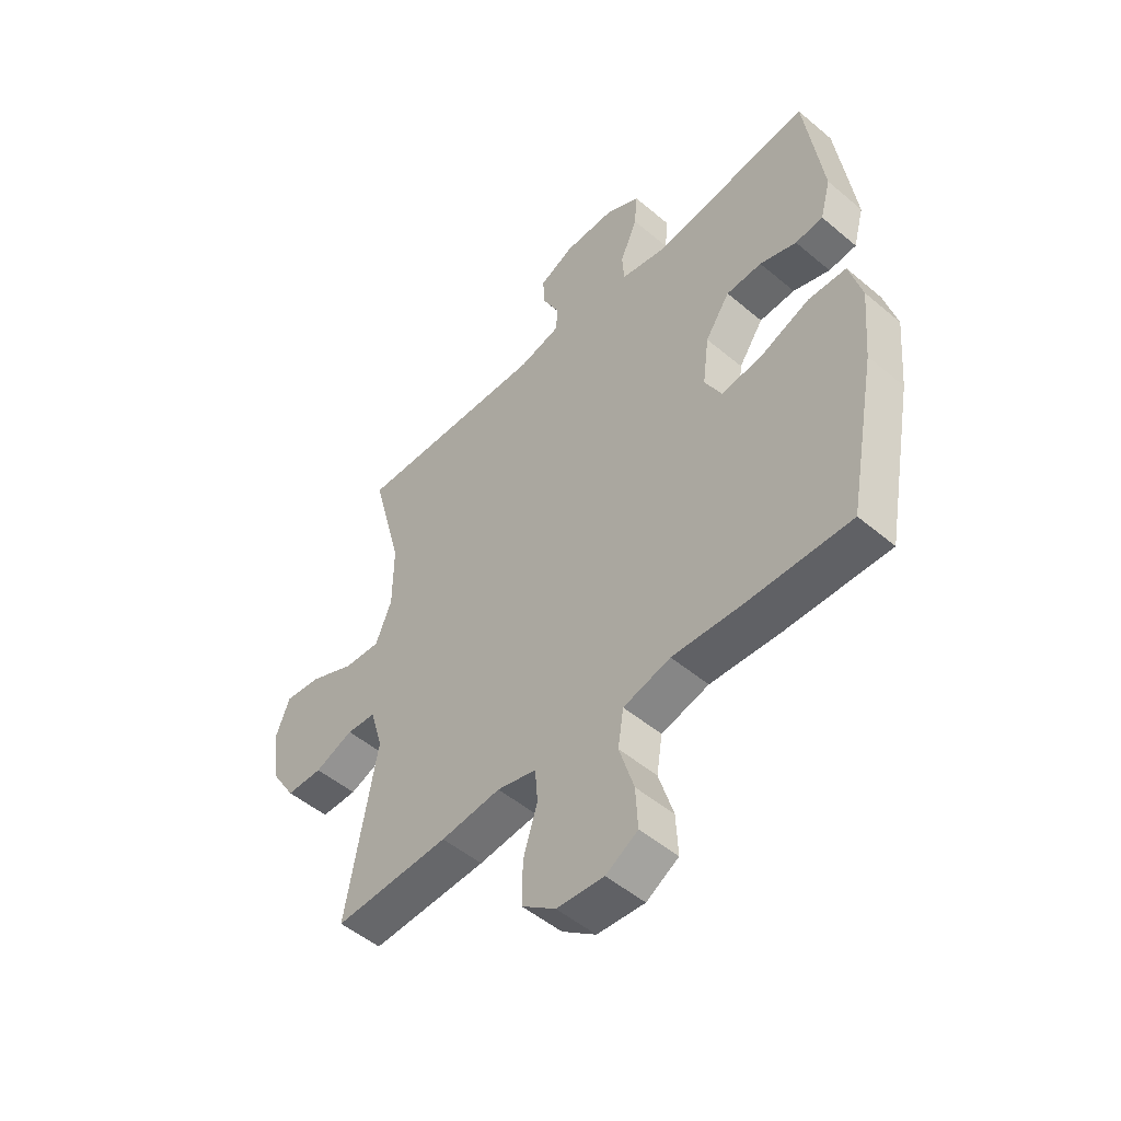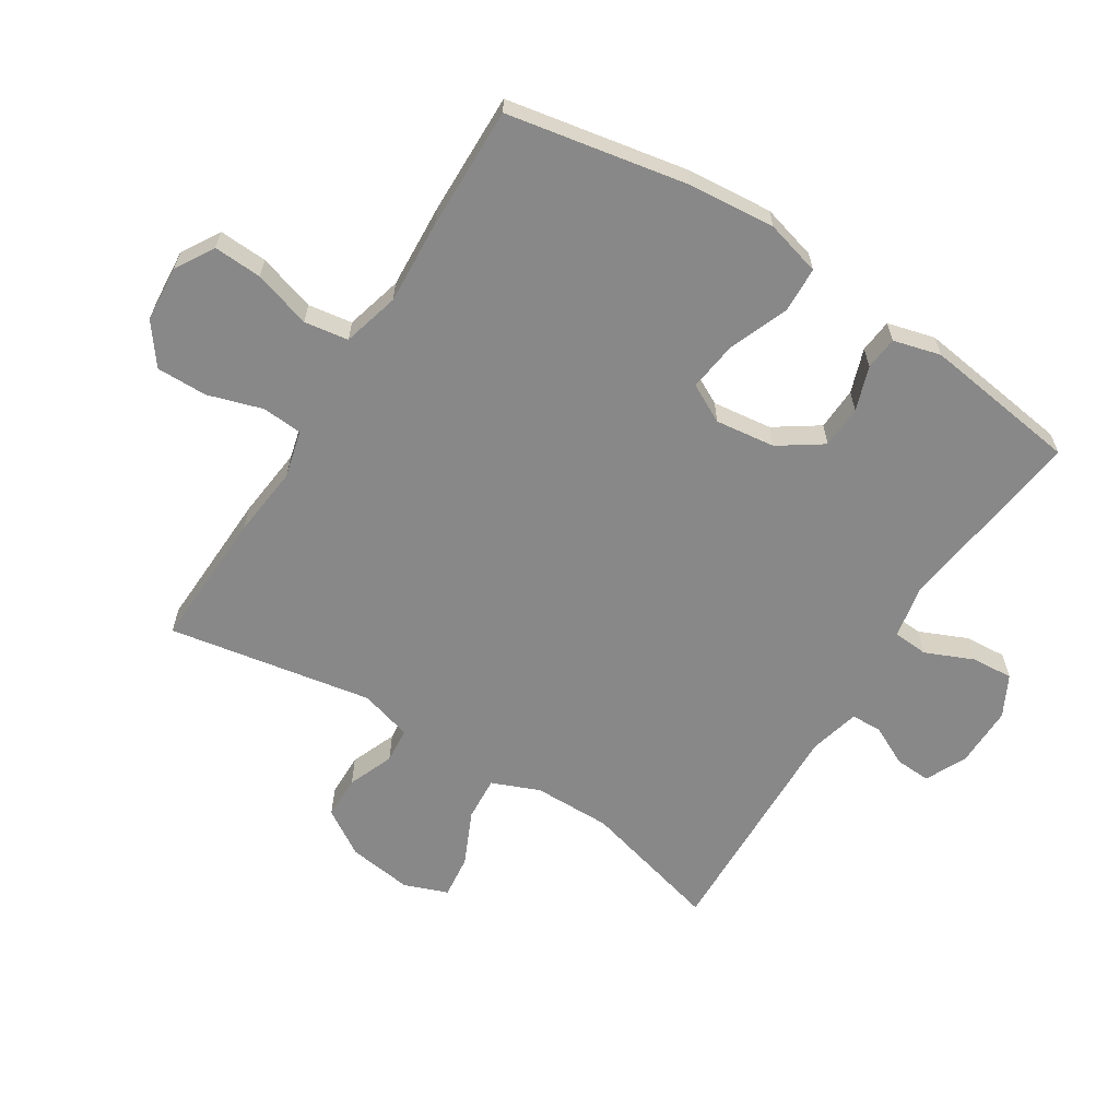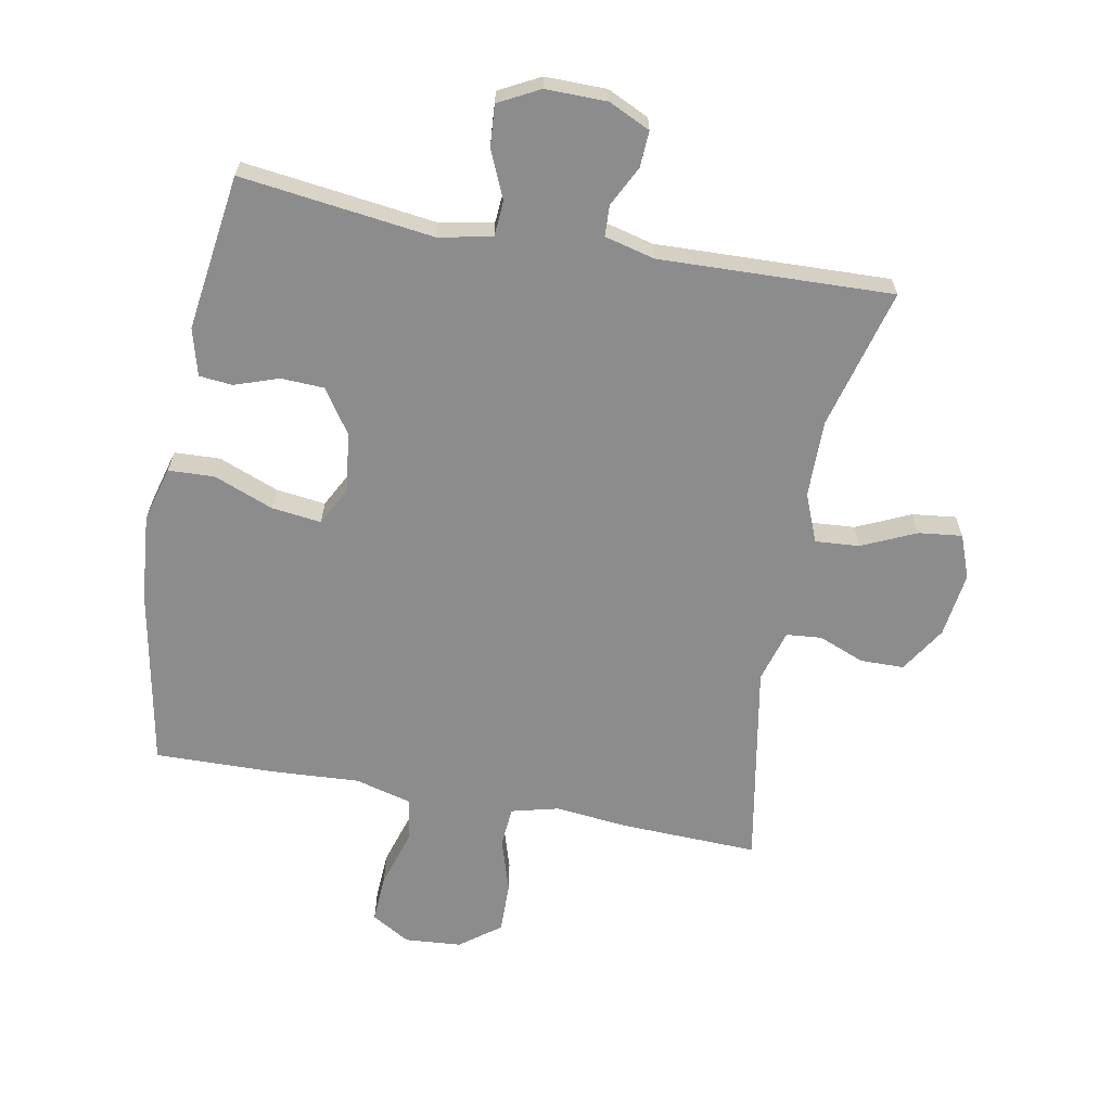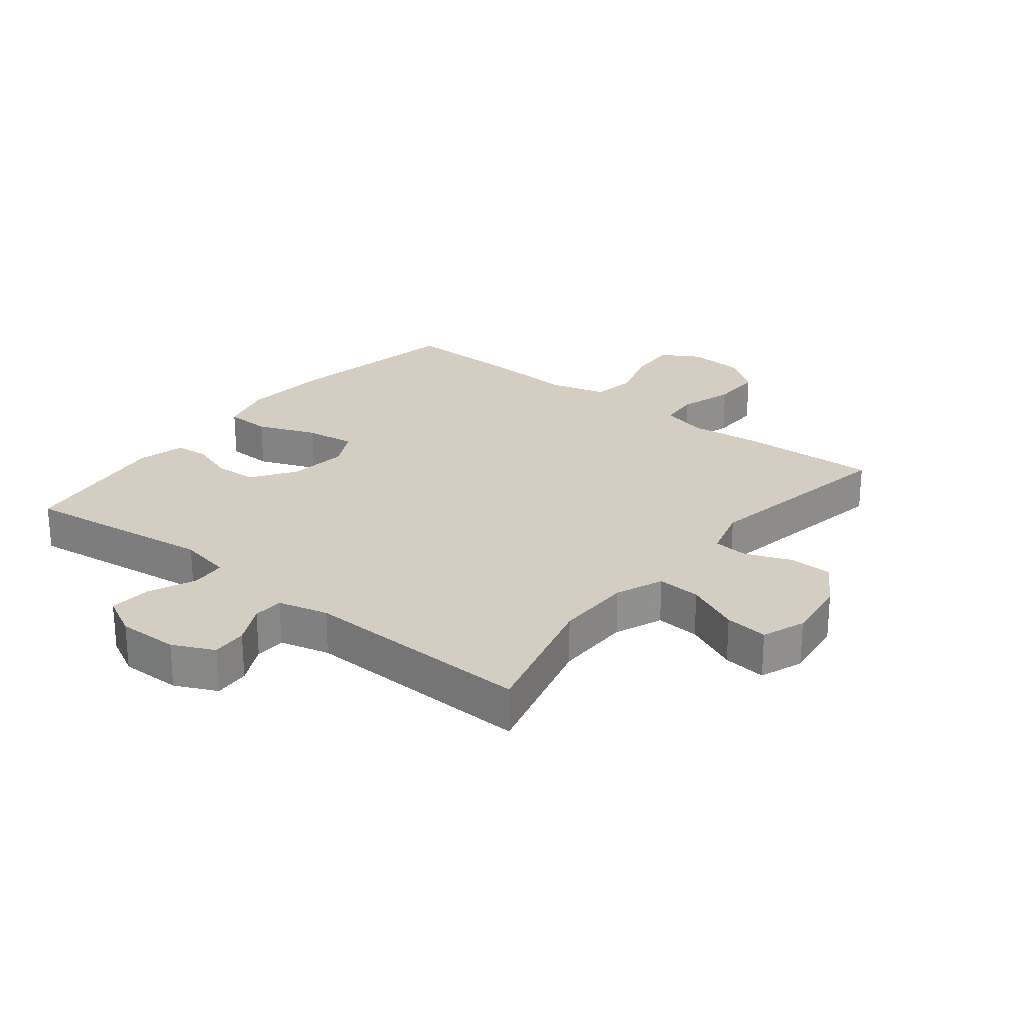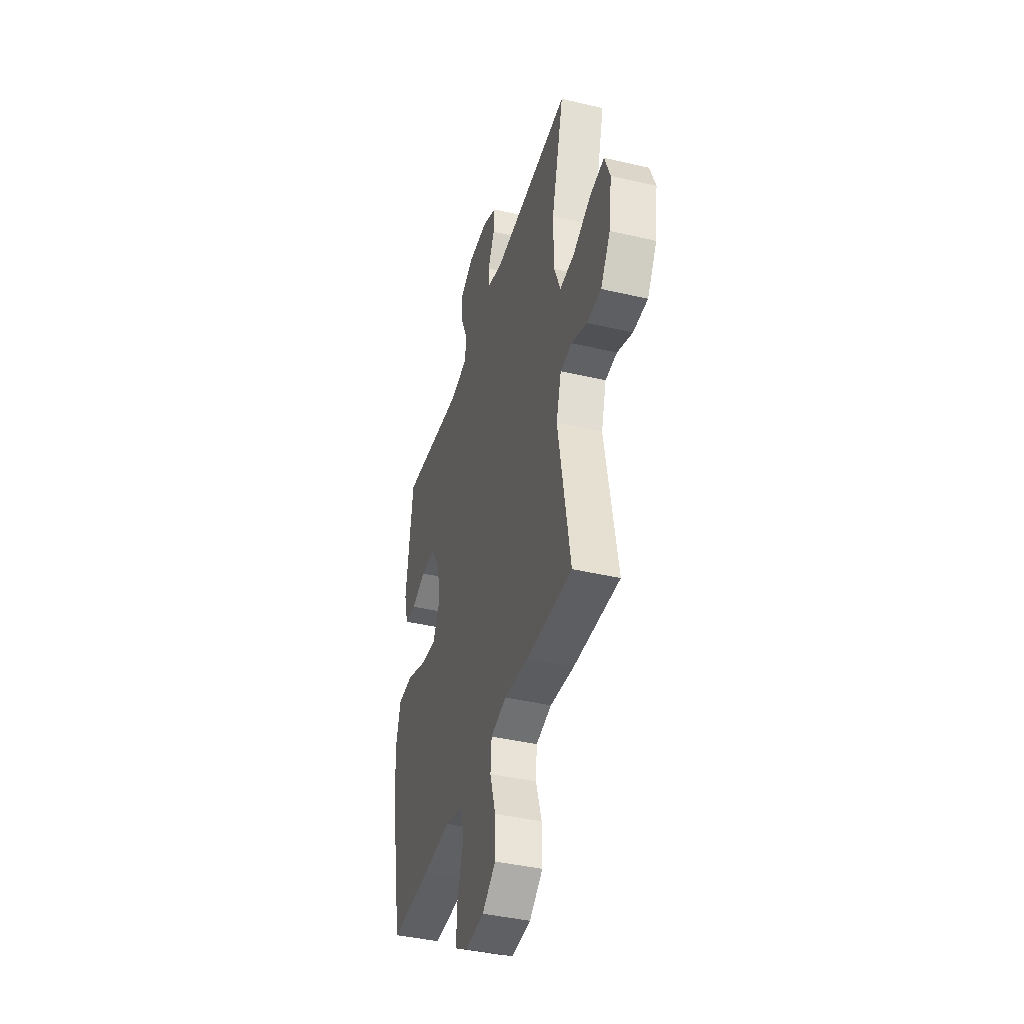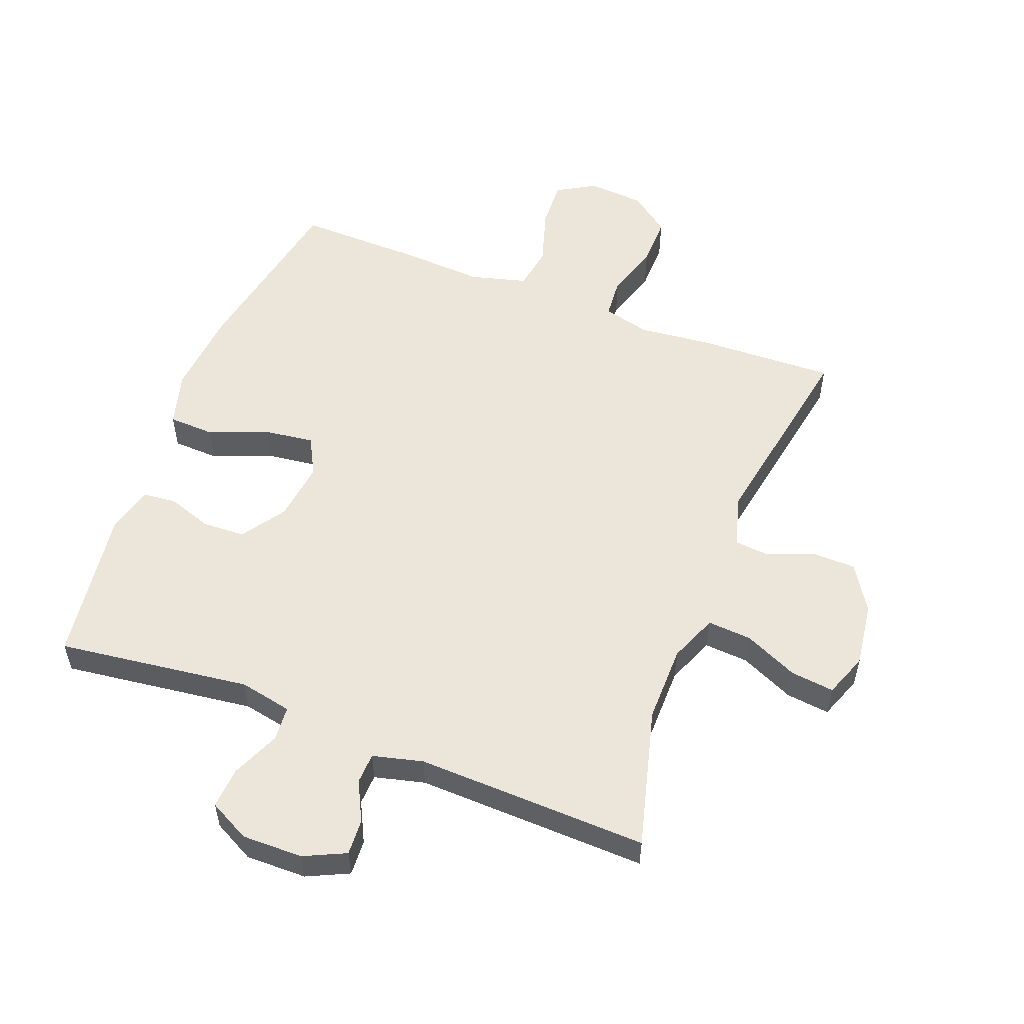
<metadata>
{"format":"obj","ext":"obj","renderer":"f3d","projection":"perspective","resolution":1024,"background":"white","views":[{"elev":-50.6,"azim":-132.6,"up":"+Z"},{"elev":-62.8,"azim":-122.3,"up":"+Y"},{"elev":-64.2,"azim":-10.6,"up":"+Y"},{"elev":24.9,"azim":38.4,"up":"+Y"},{"elev":-40.9,"azim":74.1,"up":"+Z"},{"elev":54.5,"azim":21.0,"up":"+Y"}]}
</metadata>
<code>
v 0.5 0.07 0.5
v 0.441 0.07 0.277
v 0.442 0.07 0.154
v 0.473 0.07 0.078
v 0.543 0.07 0.083
v 0.629 0.07 0.122
v 0.698 0.07 0.13
v 0.724 0.07 0.061
v 0.71 0.07 -0.042
v 0.664 0.07 -0.115
v 0.595 0.07 -0.116
v 0.522 0.07 -0.087
v 0.466 0.07 -0.092
v 0.442 0.07 -0.175
v 0.5 0.07 -0.5
v 0.28 0.07 -0.492
v 0.166 0.07 -0.48
v 0.091 0.07 -0.499
v 0.086 0.07 -0.563
v 0.113 0.07 -0.65
v 0.114 0.07 -0.731
v 0.05 0.07 -0.779
v -0.04 0.07 -0.786
v -0.101 0.07 -0.75
v -0.097 0.07 -0.673
v -0.069 0.07 -0.582
v -0.08 0.07 -0.512
v -0.17 0.07 -0.488
v -0.305 0.07 -0.496
v -0.5 0.07 -0.5
v -0.554 0.07 -0.213
v -0.566 0.07 -0.076
v -0.542 0.07 0.012
v -0.469 0.07 0.015
v -0.375 0.07 -0.022
v -0.296 0.07 -0.032
v -0.264 0.07 0.029
v -0.276 0.07 0.124
v -0.323 0.07 0.193
v -0.391 0.07 0.196
v -0.461 0.07 0.172
v -0.514 0.07 0.177
v -0.534 0.07 0.252
v -0.5 0.07 0.5
v -0.194 0.07 0.461
v -0.11 0.07 0.478
v -0.106 0.07 0.534
v -0.139 0.07 0.61
v -0.144 0.07 0.676
v -0.079 0.07 0.71
v 0.018 0.07 0.709
v 0.084 0.07 0.678
v 0.081 0.07 0.621
v 0.049 0.07 0.557
v 0.051 0.07 0.508
v 0.131 0.07 0.488
v 0.5 0 0.5
v 0.441 0 0.277
v 0.442 0 0.154
v 0.473 0 0.078
v 0.543 0 0.083
v 0.629 0 0.122
v 0.698 0 0.13
v 0.724 0 0.061
v 0.71 0 -0.042
v 0.664 0 -0.115
v 0.595 0 -0.116
v 0.522 0 -0.087
v 0.466 0 -0.092
v 0.442 0 -0.175
v 0.5 0 -0.5
v 0.28 0 -0.492
v 0.166 0 -0.48
v 0.091 0 -0.499
v 0.086 0 -0.563
v 0.113 0 -0.65
v 0.114 0 -0.731
v 0.05 0 -0.779
v -0.04 0 -0.786
v -0.101 0 -0.75
v -0.097 0 -0.673
v -0.069 0 -0.582
v -0.08 0 -0.512
v -0.17 0 -0.488
v -0.305 0 -0.496
v -0.5 0 -0.5
v -0.554 0 -0.213
v -0.566 0 -0.076
v -0.542 0 0.012
v -0.469 0 0.015
v -0.375 0 -0.022
v -0.296 0 -0.032
v -0.264 0 0.029
v -0.276 0 0.124
v -0.323 0 0.193
v -0.391 0 0.196
v -0.461 0 0.172
v -0.514 0 0.177
v -0.534 0 0.252
v -0.5 0 0.5
v -0.194 0 0.461
v -0.11 0 0.478
v -0.106 0 0.534
v -0.139 0 0.61
v -0.144 0 0.676
v -0.079 0 0.71
v 0.018 0 0.709
v 0.084 0 0.678
v 0.081 0 0.621
v 0.049 0 0.557
v 0.051 0 0.508
v 0.131 0 0.488
f 52 53 54
f 51 52 54
f 50 51 54
f 49 50 54
f 48 49 54
f 47 48 54
f 46 47 54 55
f 45 46 55 56
f 43 44 45
f 42 43 45
f 41 42 45
f 40 41 45
f 56 1 2
f 45 56 2
f 40 45 2
f 39 40 2
f 33 34 35
f 32 33 35
f 31 32 35
f 30 31 35
f 29 30 35
f 28 29 35
f 27 28 35 36
f 24 25 26
f 23 24 26
f 22 23 26
f 21 22 26
f 20 21 26
f 19 20 26
f 18 19 26 27
f 27 36 37
f 18 27 37
f 17 18 37
f 17 37 38
f 16 17 38
f 15 16 38
f 14 15 38
f 10 11 12
f 9 10 12
f 8 9 12
f 7 8 12
f 6 7 12
f 5 6 12
f 4 5 12 13
f 39 2 3
f 38 39 3
f 14 38 3
f 3 4 13 14
f 110 109 108
f 110 108 107
f 110 107 106
f 110 106 105
f 110 105 104
f 110 104 103
f 111 110 103 102
f 112 111 102 101
f 101 100 99
f 101 99 98
f 101 98 97
f 101 97 96
f 58 57 112
f 58 112 101
f 58 101 96
f 58 96 95
f 91 90 89
f 91 89 88
f 91 88 87
f 91 87 86
f 91 86 85
f 91 85 84
f 92 91 84 83
f 82 81 80
f 82 80 79
f 82 79 78
f 82 78 77
f 82 77 76
f 82 76 75
f 83 82 75 74
f 93 92 83
f 93 83 74
f 93 74 73
f 94 93 73
f 94 73 72
f 94 72 71
f 94 71 70
f 68 67 66
f 68 66 65
f 68 65 64
f 68 64 63
f 68 63 62
f 68 62 61
f 69 68 61 60
f 59 58 95
f 59 95 94
f 59 94 70
f 70 69 60 59
f 1 57 58 2
f 2 58 59 3
f 3 59 60 4
f 4 60 61 5
f 5 61 62 6
f 6 62 63 7
f 7 63 64 8
f 8 64 65 9
f 9 65 66 10
f 10 66 67 11
f 11 67 68 12
f 12 68 69 13
f 13 69 70 14
f 14 70 71 15
f 15 71 72 16
f 16 72 73 17
f 17 73 74 18
f 18 74 75 19
f 19 75 76 20
f 20 76 77 21
f 21 77 78 22
f 22 78 79 23
f 23 79 80 24
f 24 80 81 25
f 25 81 82 26
f 26 82 83 27
f 27 83 84 28
f 28 84 85 29
f 29 85 86 30
f 30 86 87 31
f 31 87 88 32
f 32 88 89 33
f 33 89 90 34
f 34 90 91 35
f 35 91 92 36
f 36 92 93 37
f 37 93 94 38
f 38 94 95 39
f 39 95 96 40
f 40 96 97 41
f 41 97 98 42
f 42 98 99 43
f 43 99 100 44
f 44 100 101 45
f 45 101 102 46
f 46 102 103 47
f 47 103 104 48
f 48 104 105 49
f 49 105 106 50
f 50 106 107 51
f 51 107 108 52
f 52 108 109 53
f 53 109 110 54
f 54 110 111 55
f 55 111 112 56
f 56 112 57 1

</code>
